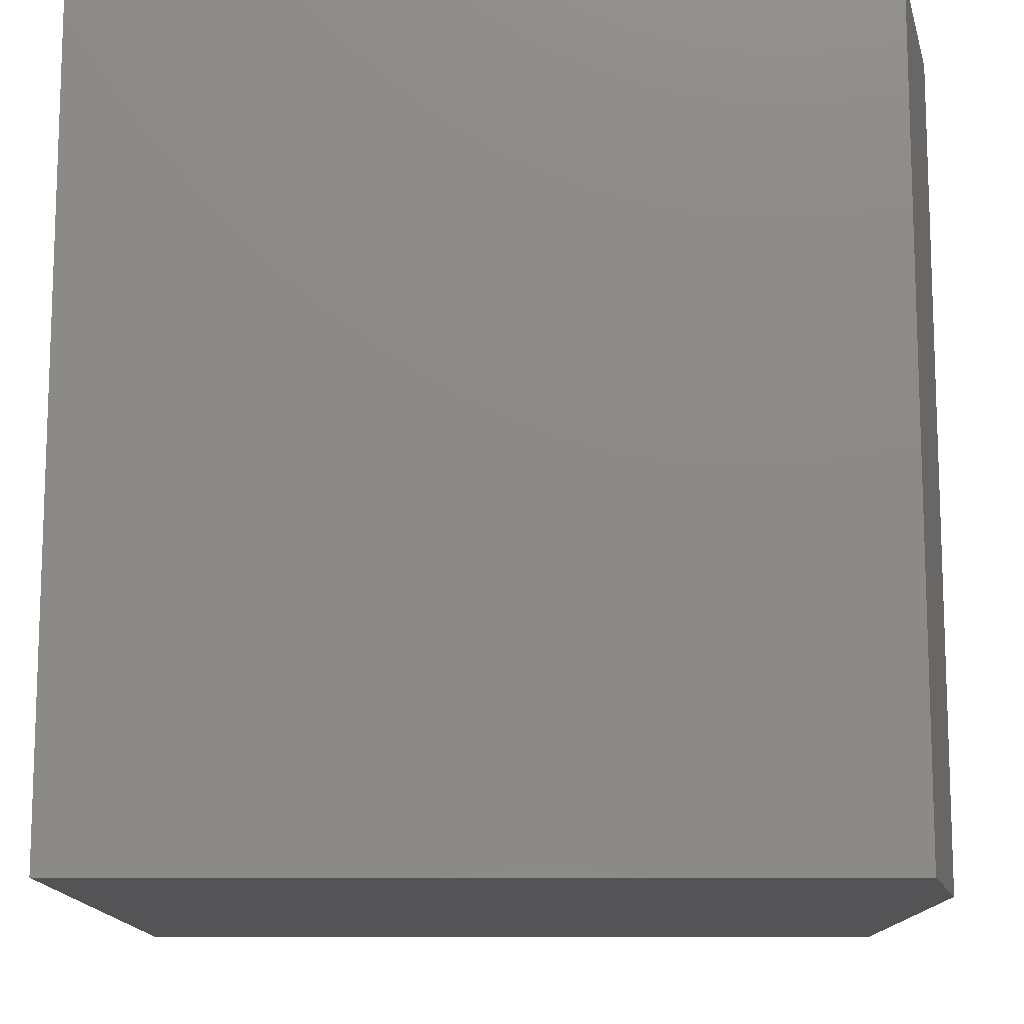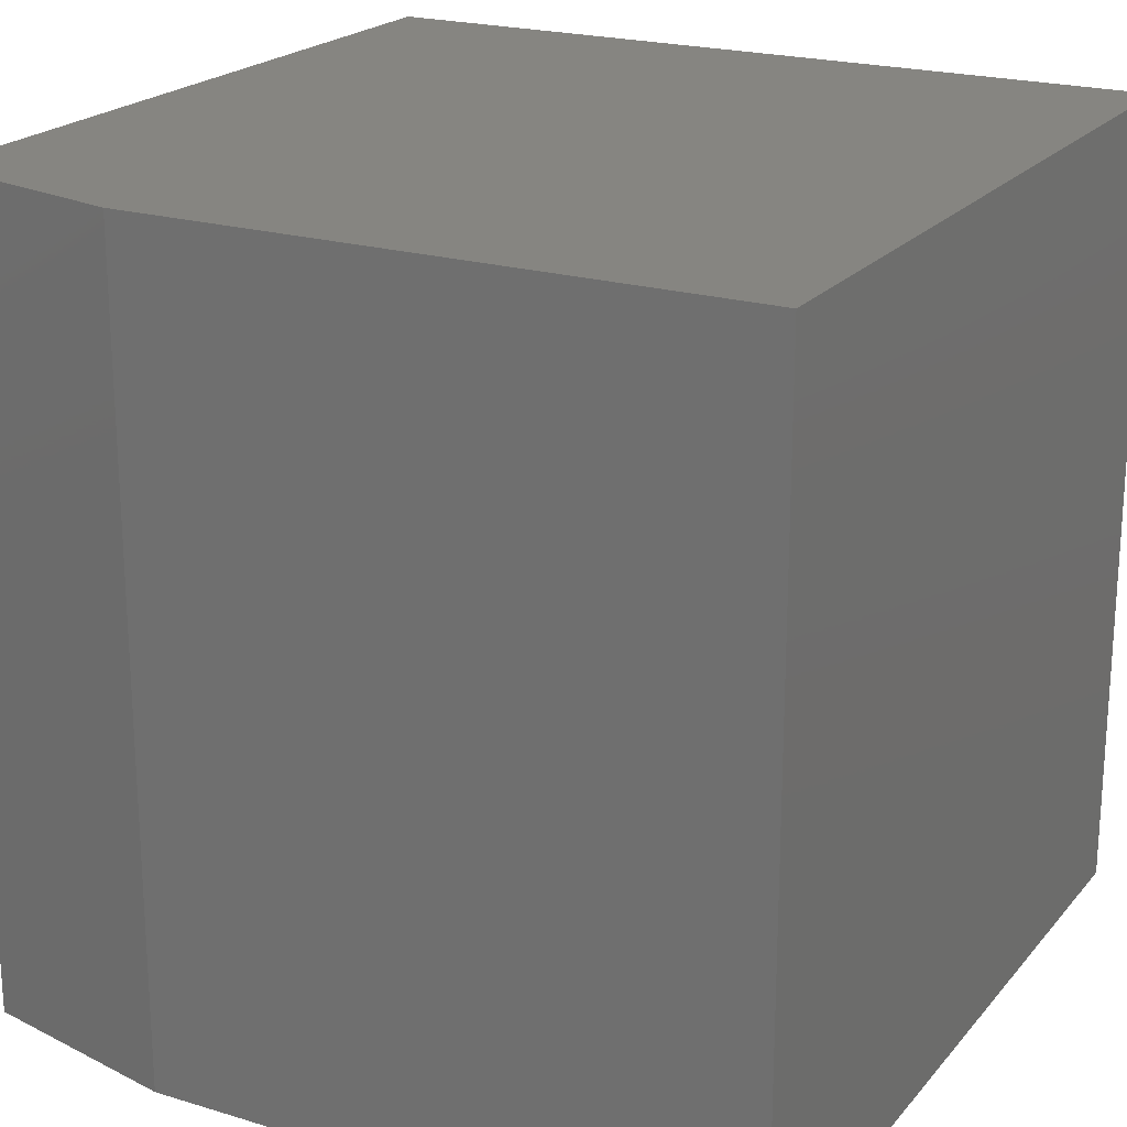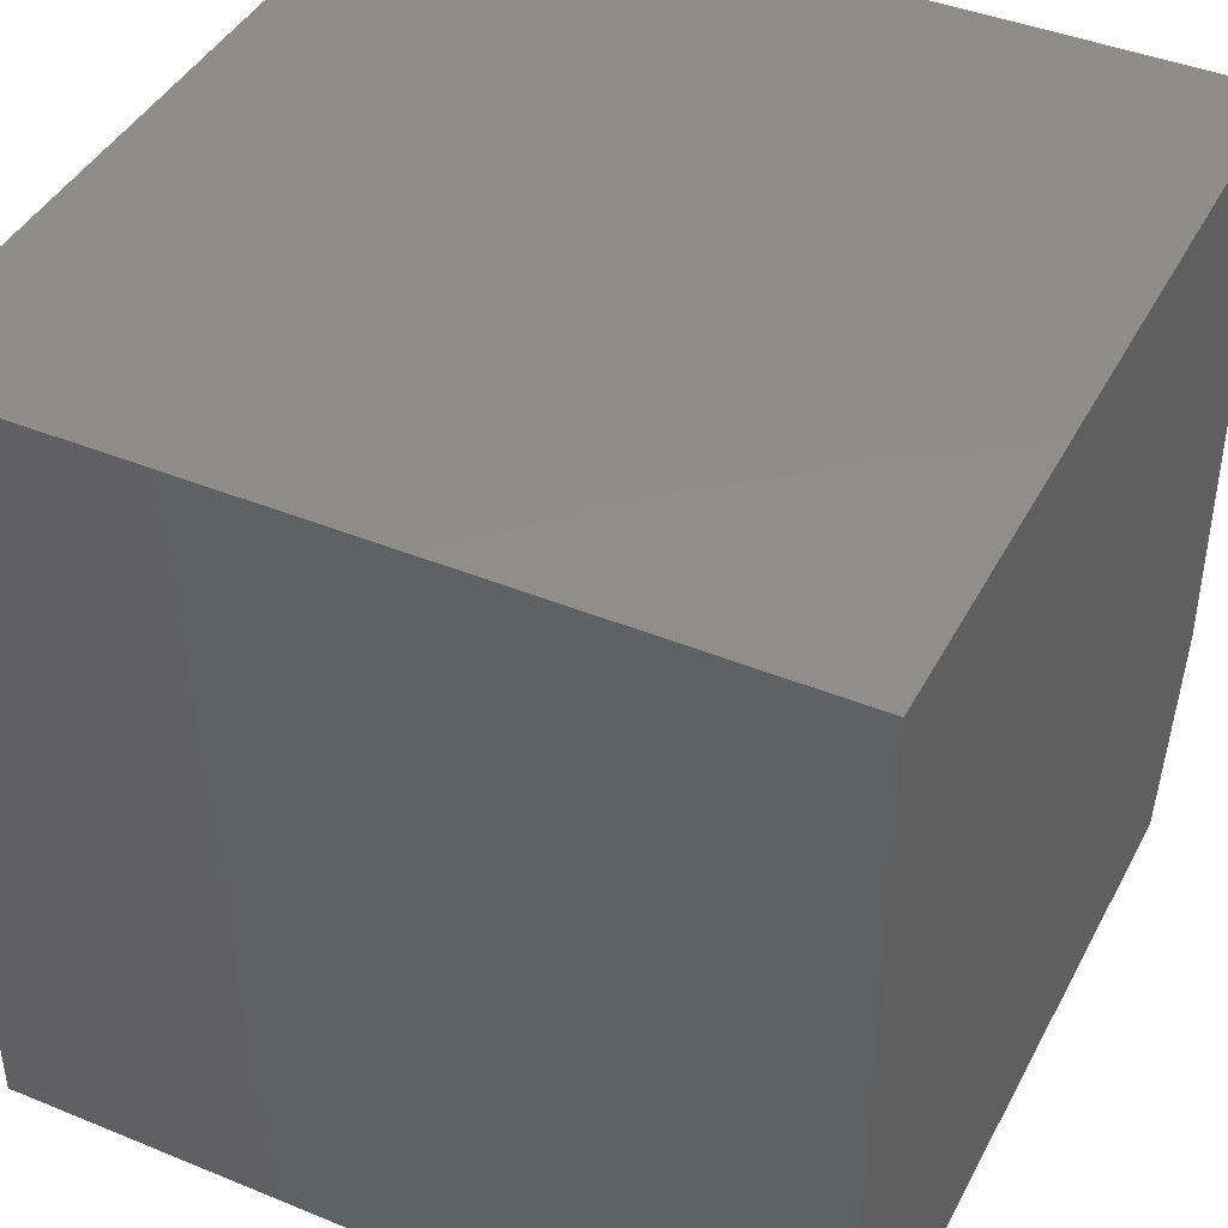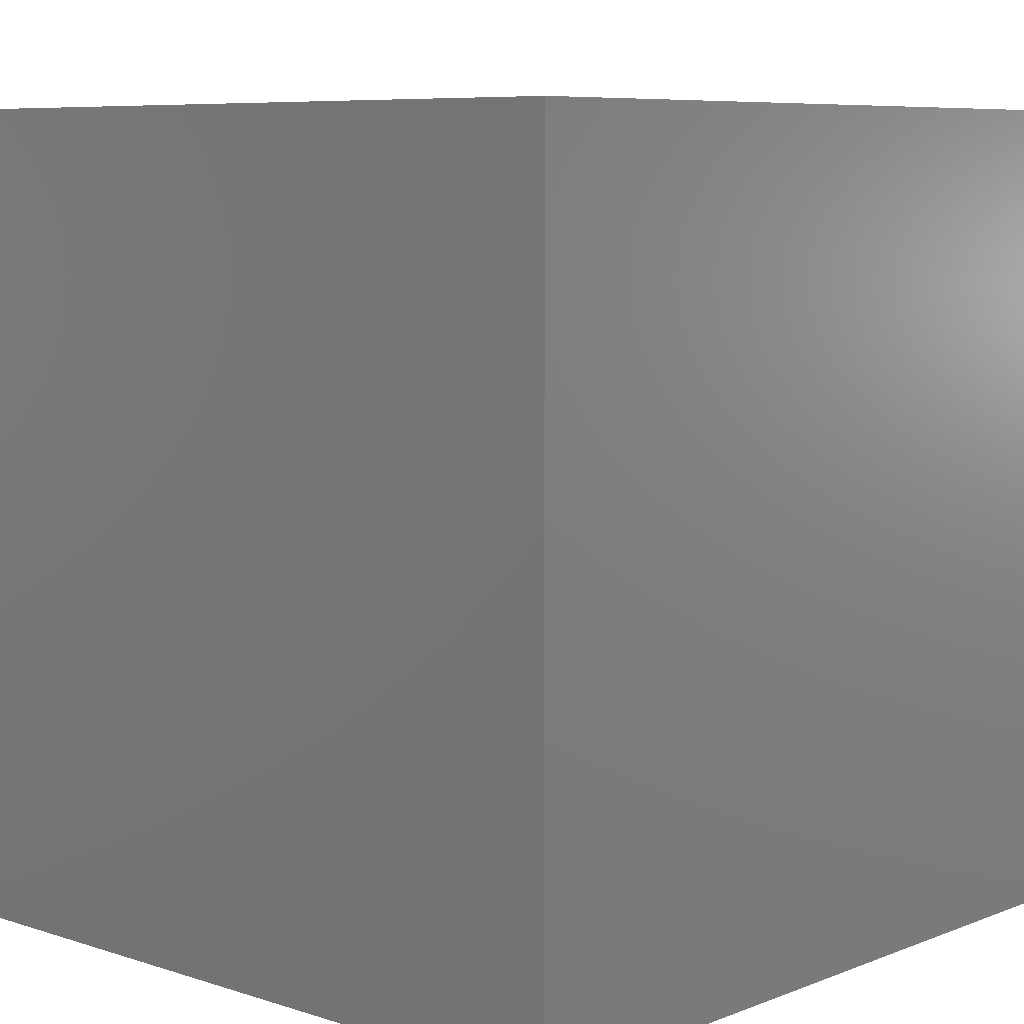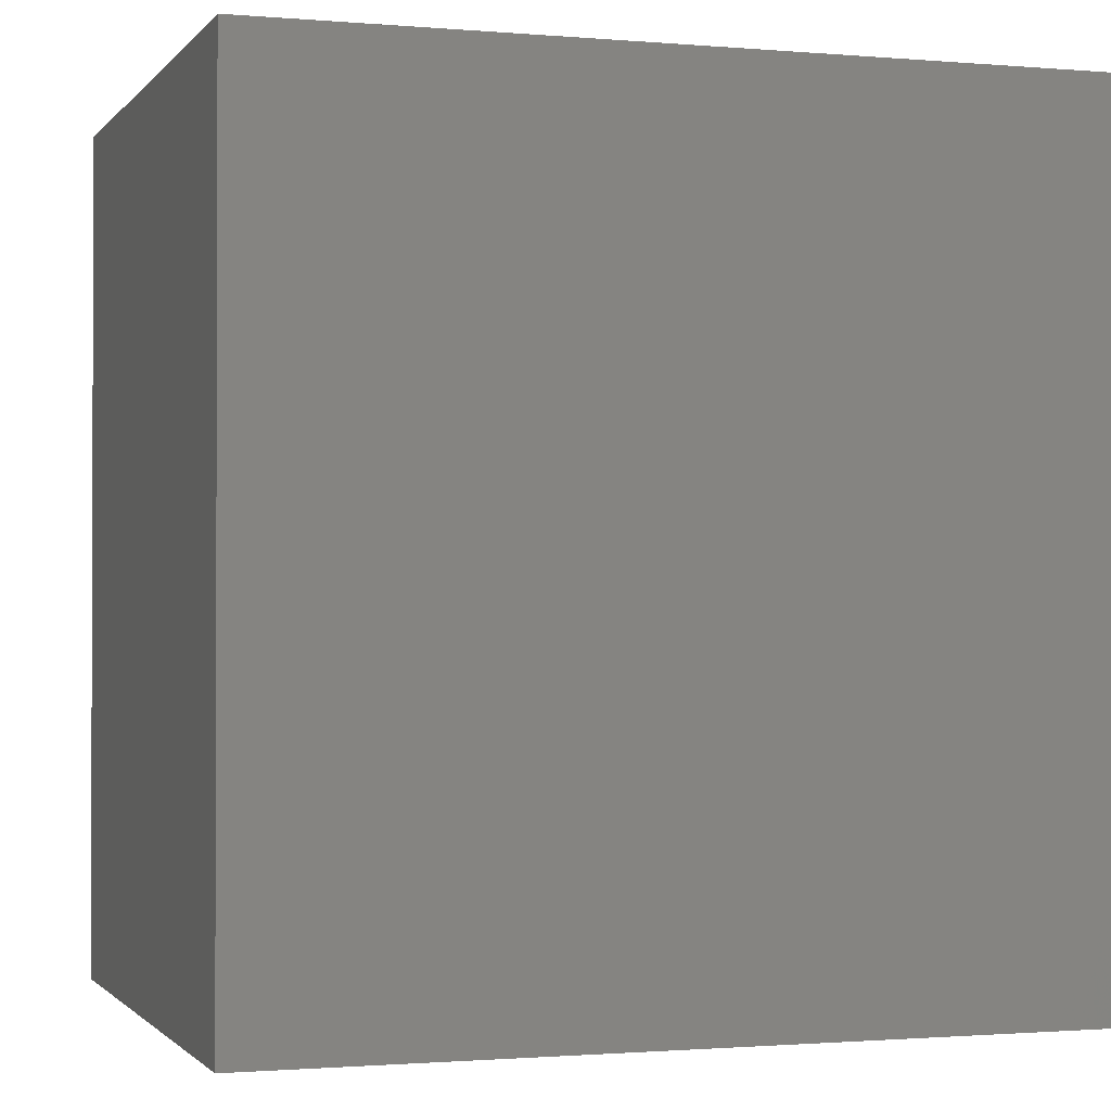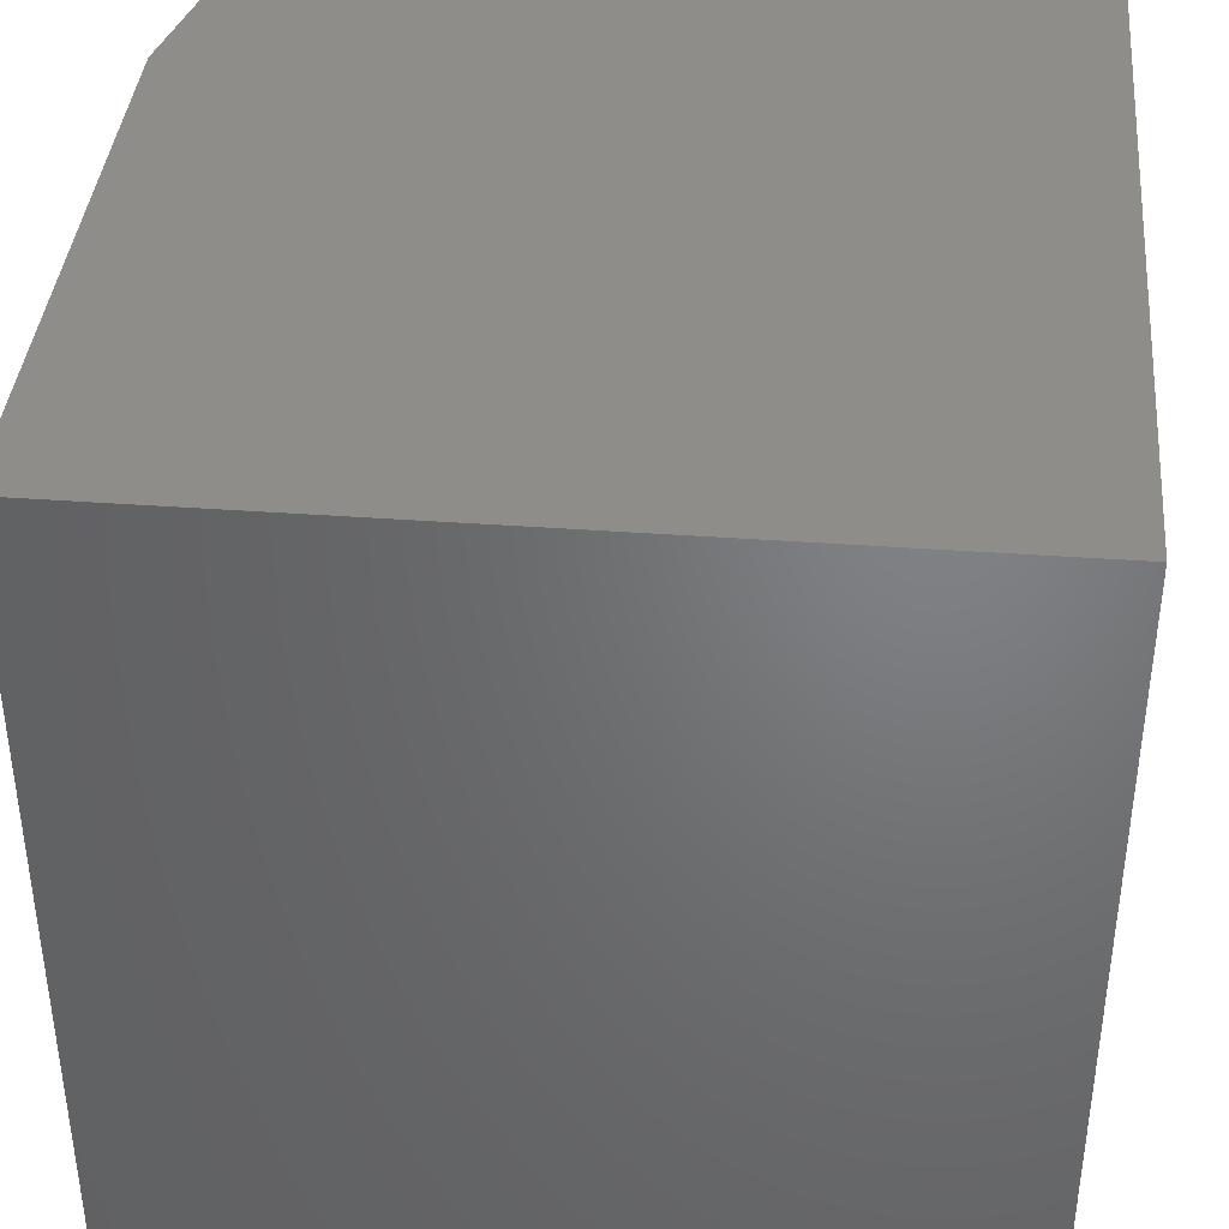
<metadata>
{"format":"stl","ext":"stl","renderer":"f3d","projection":"perspective","resolution":1024,"background":"white","views":[{"elev":-12.6,"azim":-0.0,"up":"+Z"},{"elev":21.2,"azim":118.4,"up":"+Z"},{"elev":42.4,"azim":-63.9,"up":"+Y"},{"elev":7.4,"azim":-137.6,"up":"+Z"},{"elev":-1.2,"azim":161.9,"up":"+Z"},{"elev":39.3,"azim":-174.8,"up":"+Z"}]}
</metadata>
<code>
# stl→obj: 10 verts, 16 faces
v 0 0.75 0.5156
v -0.5156 0.75 0.5156
v 0 0.3672 0.5156
v -0.5156 0.2344 0.5156
v -0.03125 0.2344 0.5156
v -0.03125 0.2344 0
v -0.5156 0.2344 0
v 0 0.3672 0
v -0.5156 0.75 0
v 0 0.75 0
f 1 2 3
f 3 2 4
f 3 4 5
f 6 7 8
f 8 7 9
f 8 9 10
f 8 10 3
f 3 10 1
f 7 6 4
f 4 6 5
f 5 6 3
f 3 6 8
f 9 7 2
f 2 7 4
f 10 9 1
f 1 9 2

</code>
